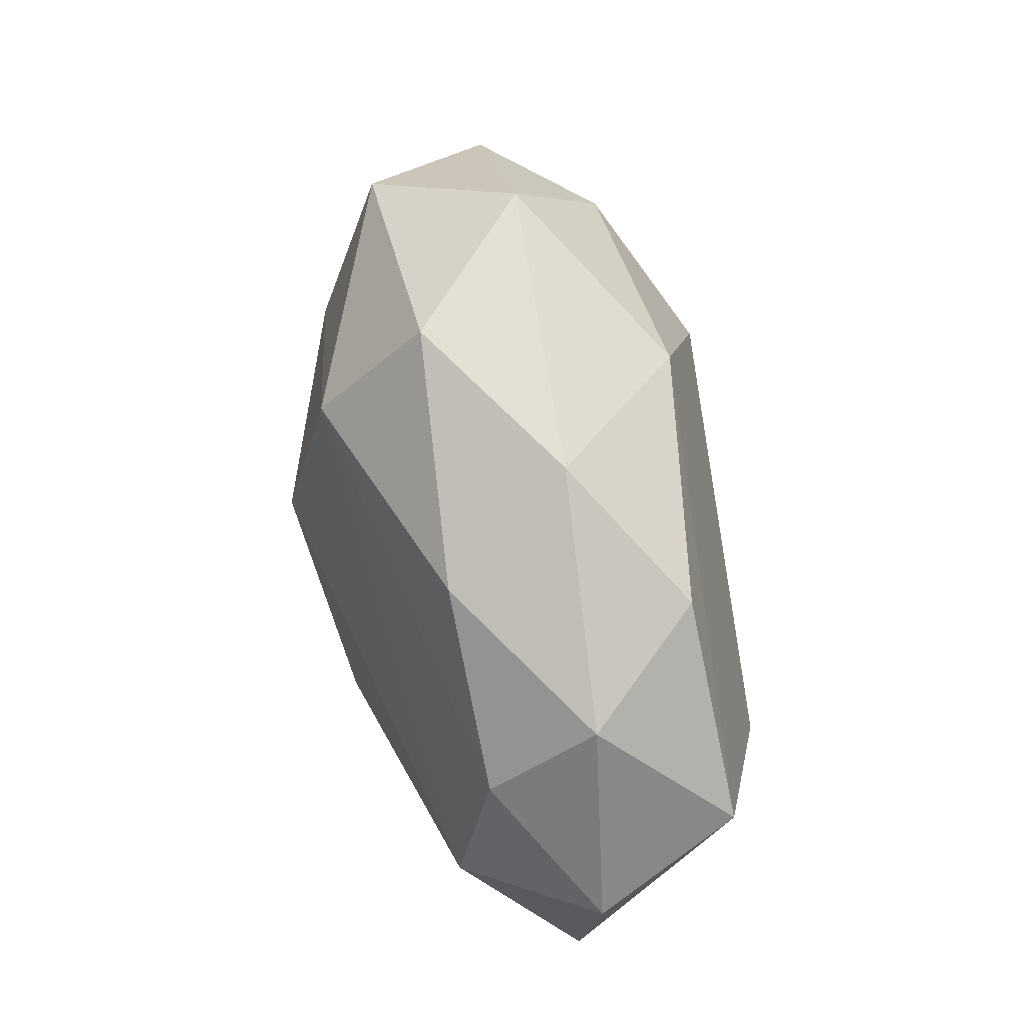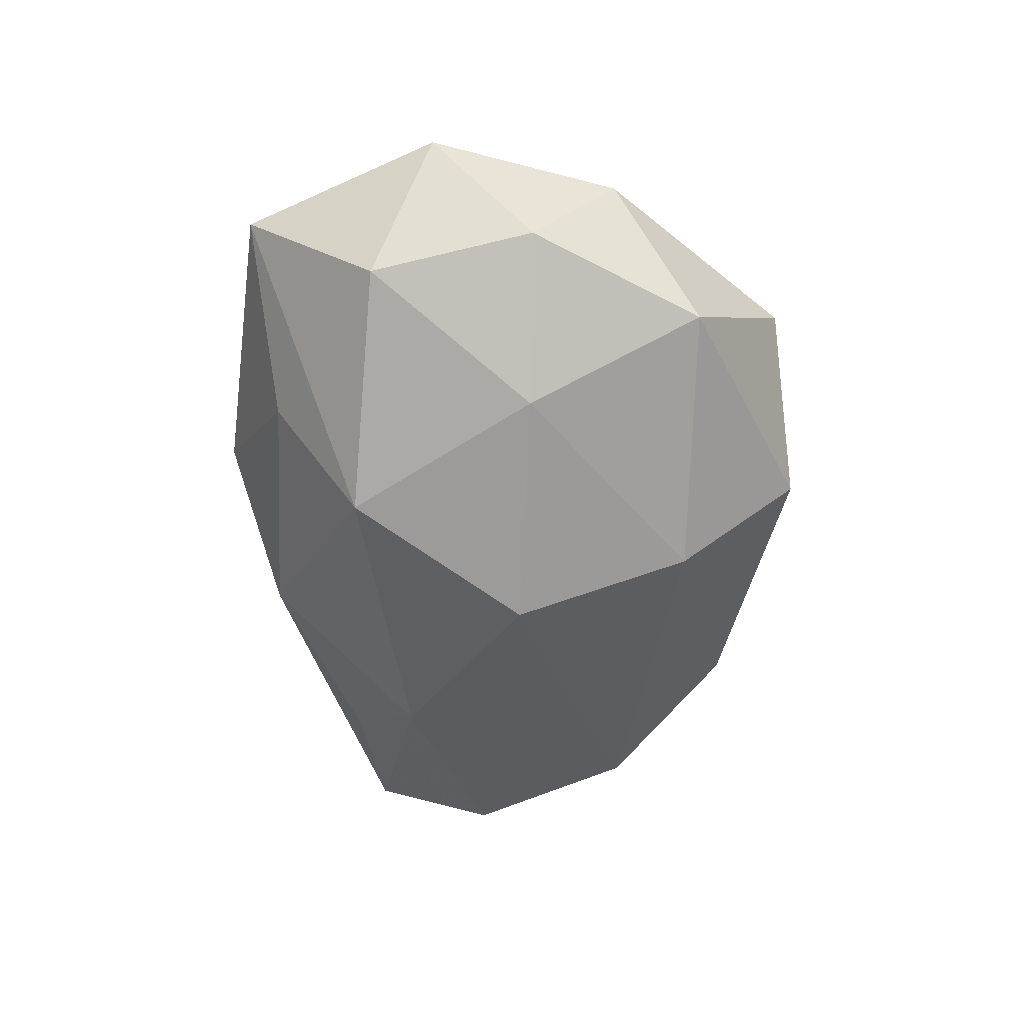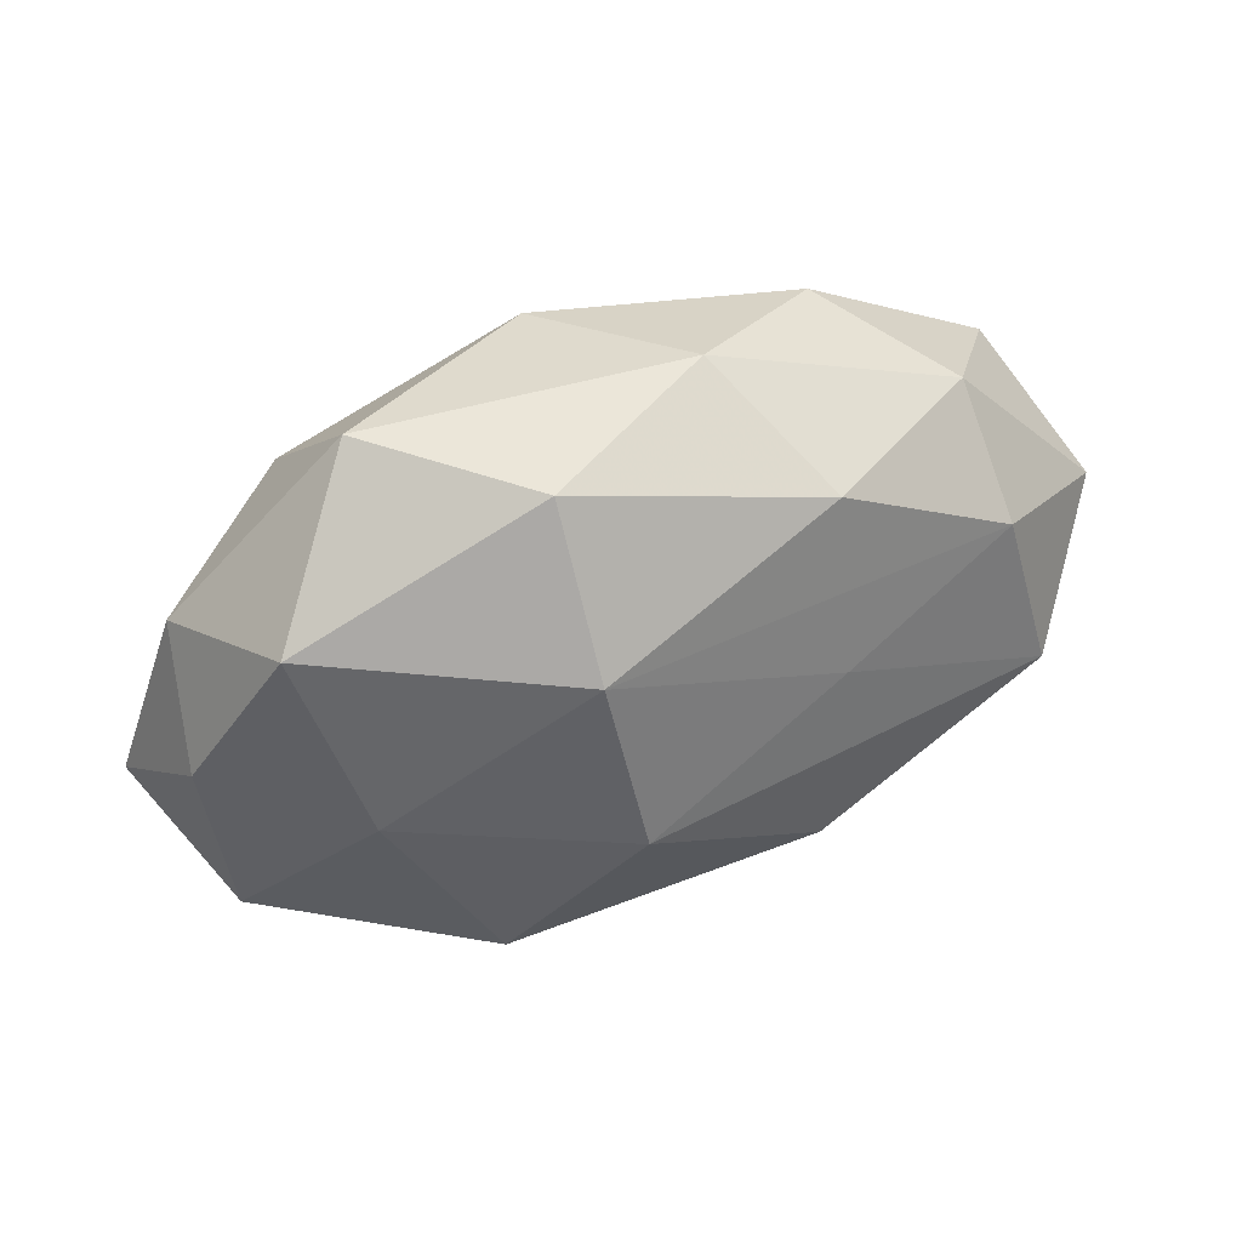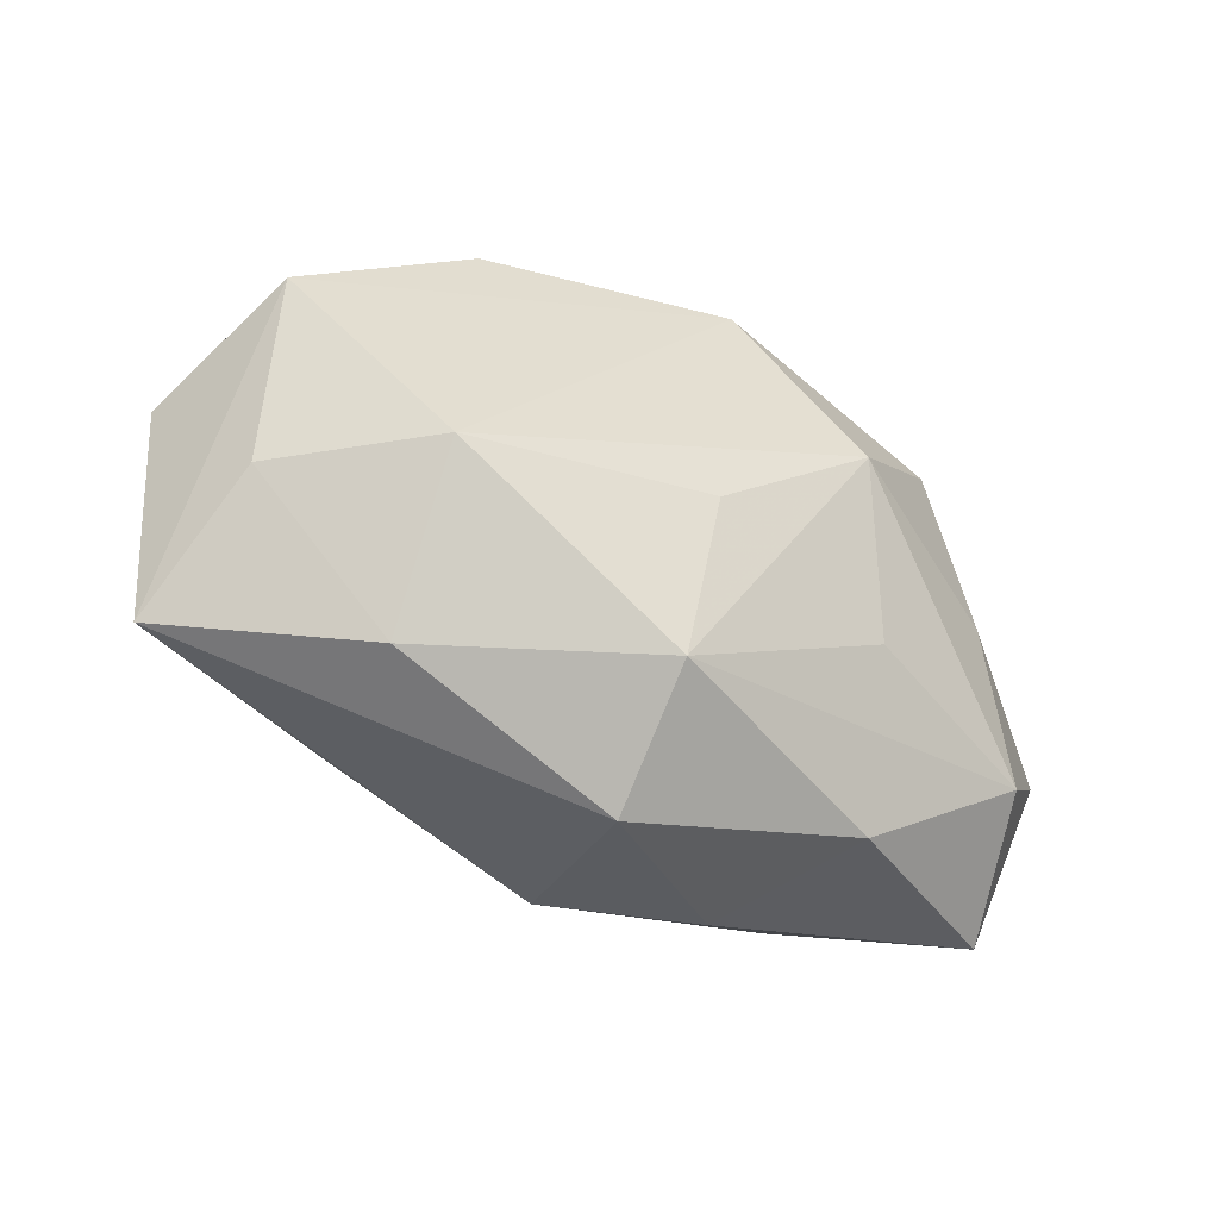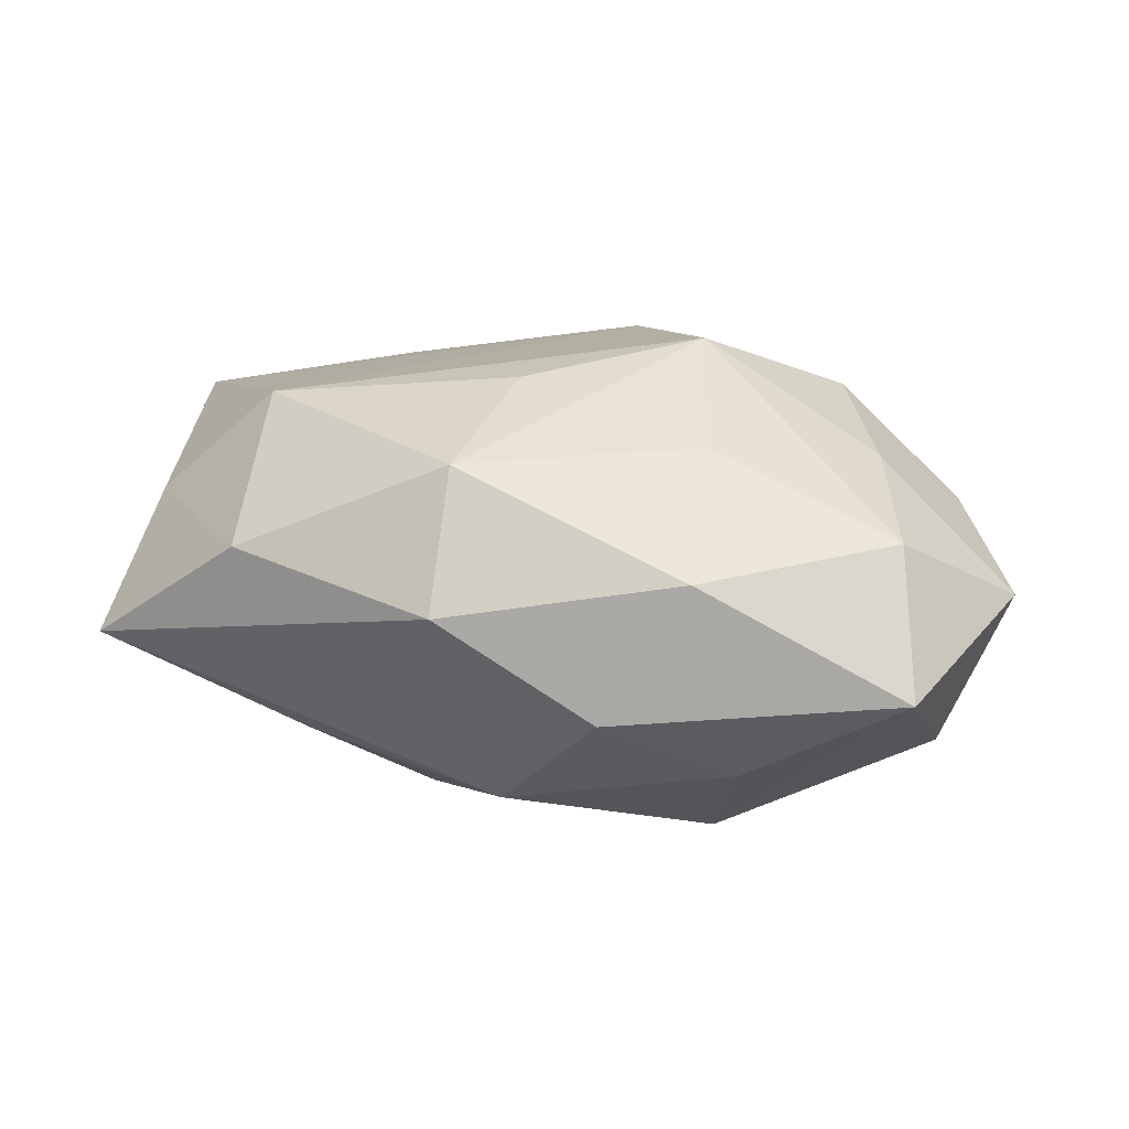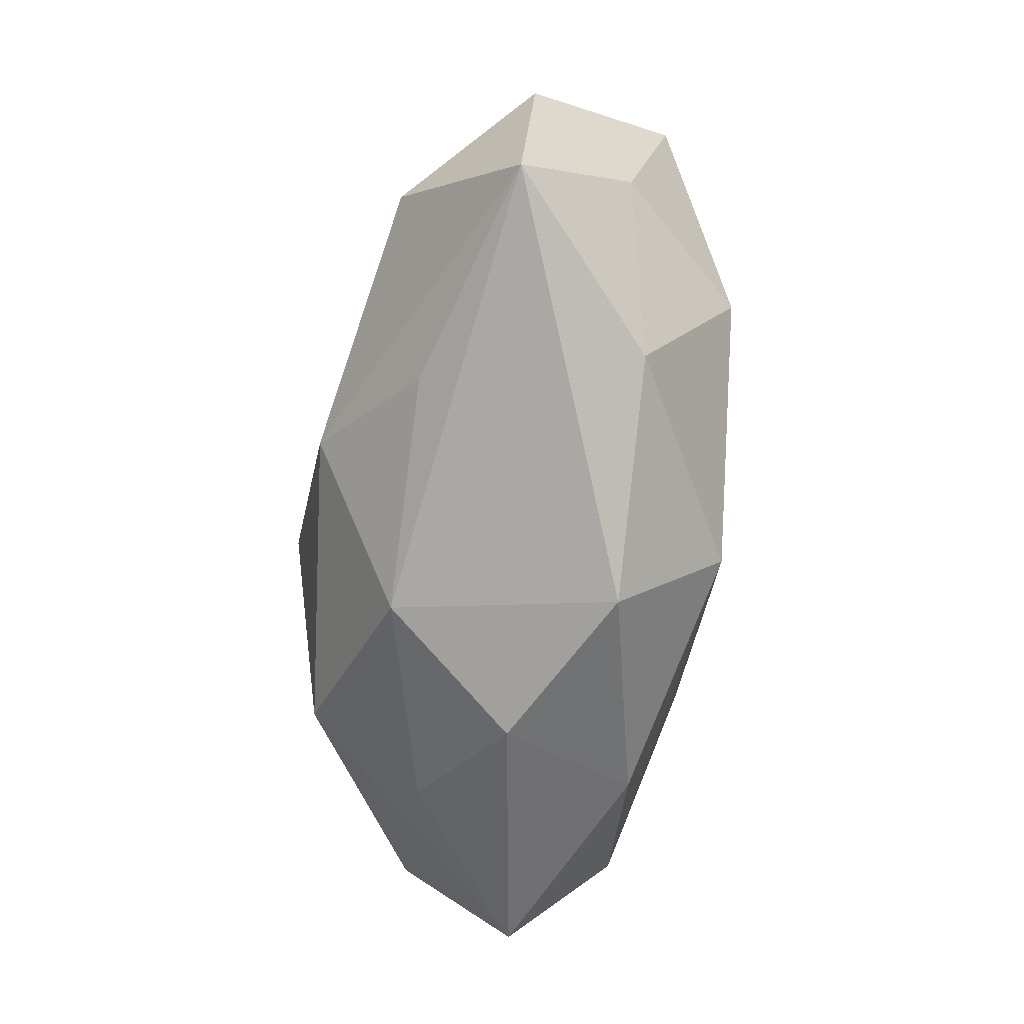
<metadata>
{"format":"obj","ext":"obj","renderer":"f3d","projection":"perspective","resolution":1024,"background":"white","views":[{"elev":67.6,"azim":-104.0,"up":"+Y"},{"elev":-48.0,"azim":92.5,"up":"+Z"},{"elev":54.5,"azim":158.5,"up":"+Y"},{"elev":-37.8,"azim":-33.7,"up":"+Y"},{"elev":28.3,"azim":12.8,"up":"+Z"},{"elev":-65.0,"azim":-95.5,"up":"+Y"}]}
</metadata>
<code>
v -0.008179 -0.007501 -0.01525
v 0.0215 0.001323 0.009801
v 0.005548 0.01333 -0.01333
v -0.0199 -0.004115 0.01291
v -0.031 -0.01201 -0.003154
v -0.03216 0.002616 -0.002208
v 0.02608 -0.01704 0.001495
v -0.02532 -0.002874 -0.01096
v 0.03142 -0.00363 0.002925
v -0.01957 -0.01459 0.006218
v -0.0006444 -0.01726 -0.009153
v -0.01598 0.01633 0.007752
v 0.01761 0.01236 0.01009
v 0.02194 0.01465 -0.005889
v -0.00632 0.02098 0.001376
v 0.008436 0.006029 0.01535
v 0.01482 0.02108 0.003238
v -0.02313 0.008396 -0.008031
v 0.02724 -0.007905 -0.006456
v 0.02413 -0.009677 0.008983
v -0.01573 -0.01259 -0.008567
v -0.02839 -0.004521 0.004747
v 0.01889 0.002674 -0.01105
v -0.004297 -0.02062 0.005932
v 0.02673 0.009065 0.003422
v 0.01495 -0.01573 -0.006166
v -0.01046 0.005137 -0.01235
v 0.001397 0.01782 0.01096
v -0.0227 0.01415 -0.0005517
v 0.02807 0.003238 -0.003772
v 0.006525 -0.02068 -0.0004822
v -0.004624 -0.01376 0.01345
v -0.02881 0.00736 0.007852
v -0.00286 -0.002128 0.01476
v 0.01265 -0.009914 -0.01428
v 0.00418 0.001304 -0.01694
v -0.01121 0.01645 -0.007891
v 0.01074 -0.00609 0.01274
v 0.0118 -0.01752 0.008679
v 0.005483 0.02179 -0.00574
f 5 33 6
f 23 19 35
f 5 6 8
f 4 28 33
f 29 6 33
f 29 15 37
f 37 15 40
f 36 23 35
f 38 32 20
f 33 28 12
f 28 15 12
f 12 29 33
f 15 29 12
f 22 33 5
f 22 4 33
f 32 4 10
f 10 22 5
f 4 22 10
f 20 32 39
f 5 21 11
f 30 9 19
f 30 23 14
f 19 23 30
f 13 9 25
f 25 30 14
f 9 30 25
f 20 9 2
f 2 9 13
f 18 29 37
f 6 29 18
f 18 8 6
f 28 13 17
f 17 15 28
f 17 40 15
f 14 40 17
f 17 25 14
f 13 25 17
f 1 36 35
f 8 36 1
f 35 11 1
f 1 11 21
f 5 8 1
f 1 21 5
f 32 38 16
f 28 4 16
f 16 13 28
f 16 2 13
f 16 38 20
f 20 2 16
f 24 39 32
f 31 39 24
f 32 10 24
f 24 10 5
f 5 11 24
f 24 11 31
f 7 39 31
f 35 19 7
f 20 39 7
f 7 9 20
f 19 9 7
f 3 18 37
f 37 40 3
f 3 40 14
f 14 23 3
f 23 36 3
f 27 36 8
f 8 18 27
f 27 3 36
f 18 3 27
f 34 4 32
f 32 16 34
f 34 16 4
f 31 11 26
f 26 7 31
f 26 11 35
f 35 7 26

</code>
